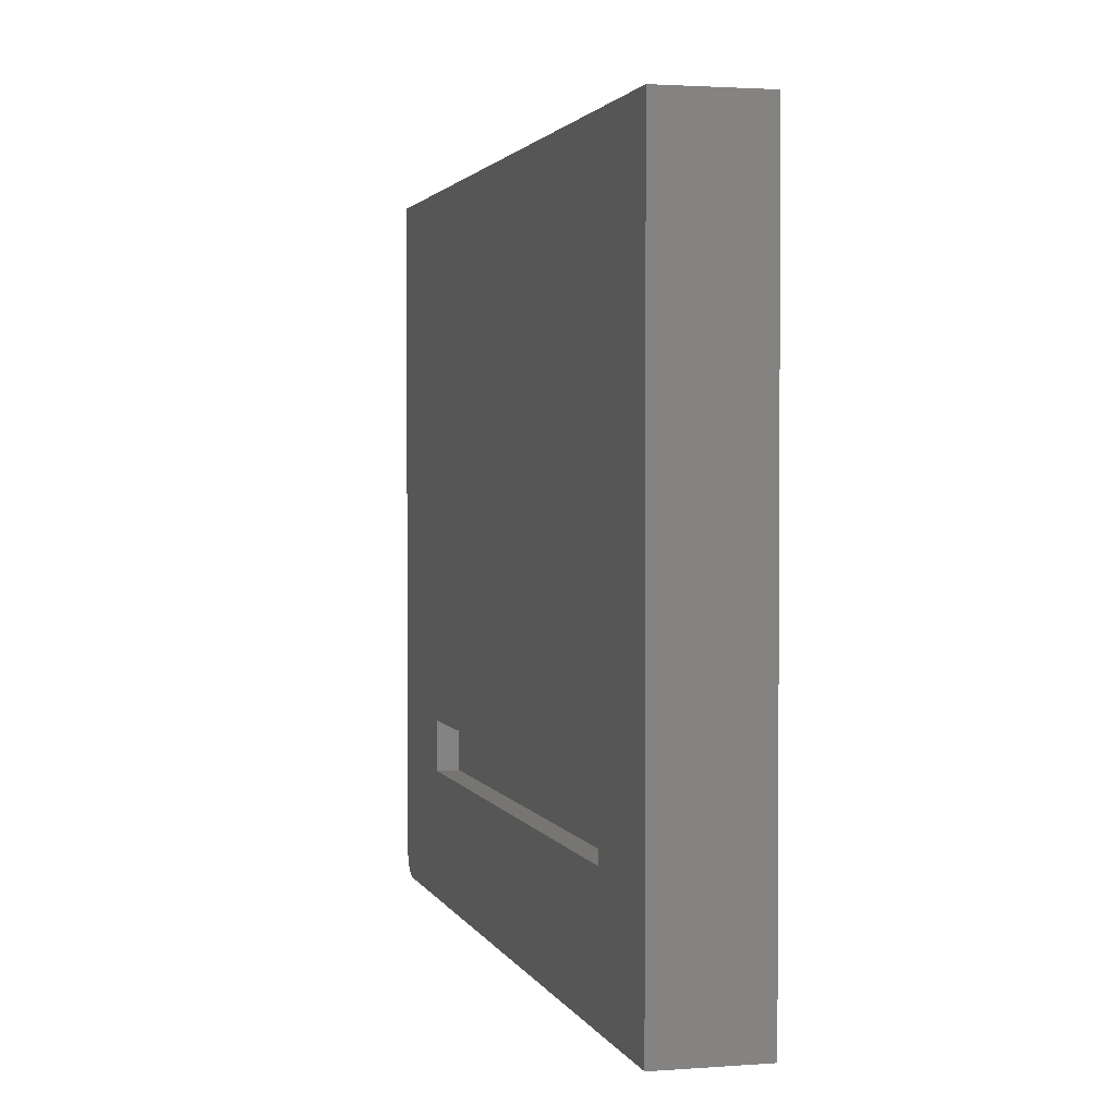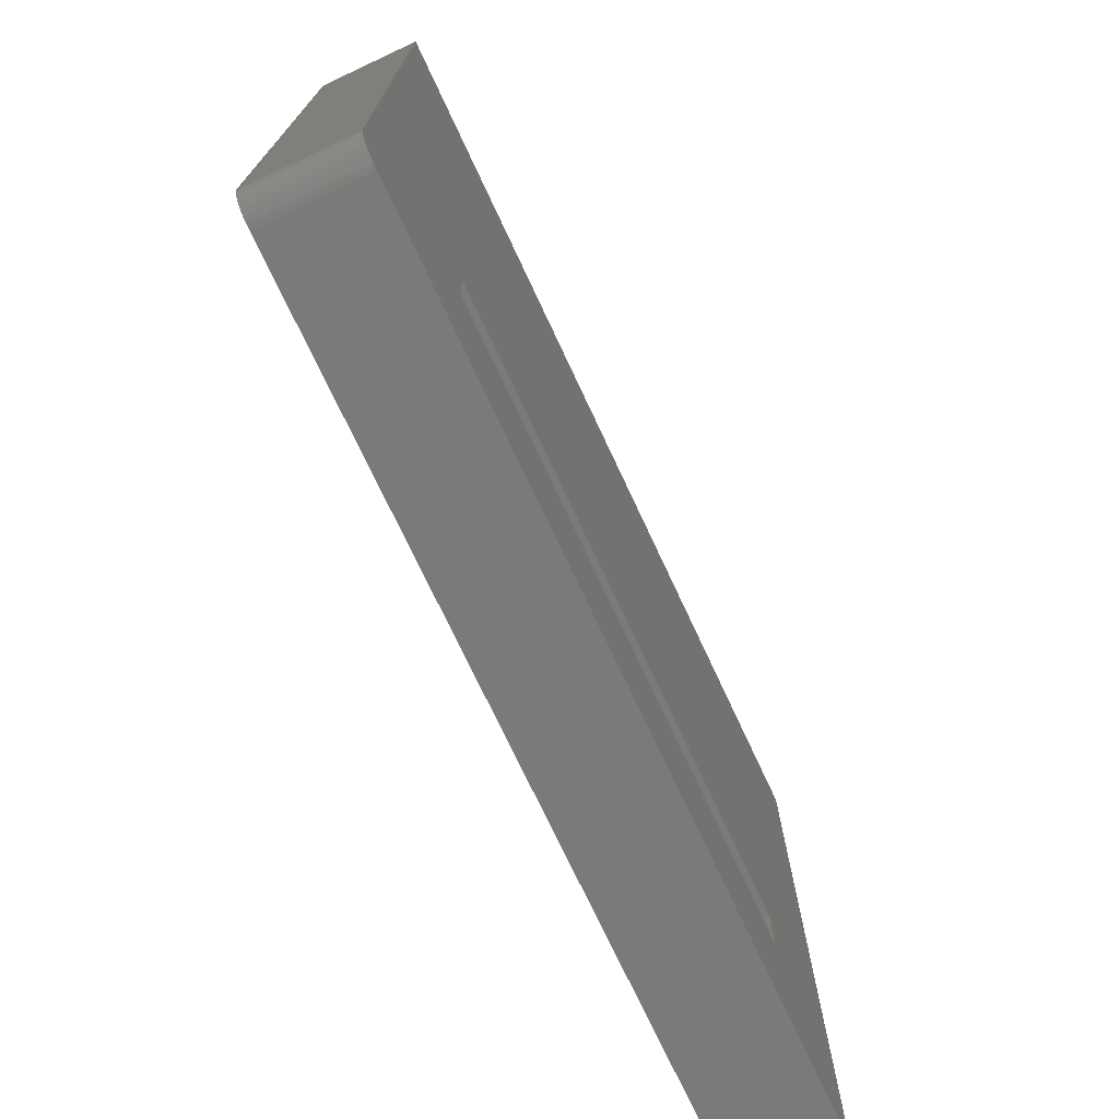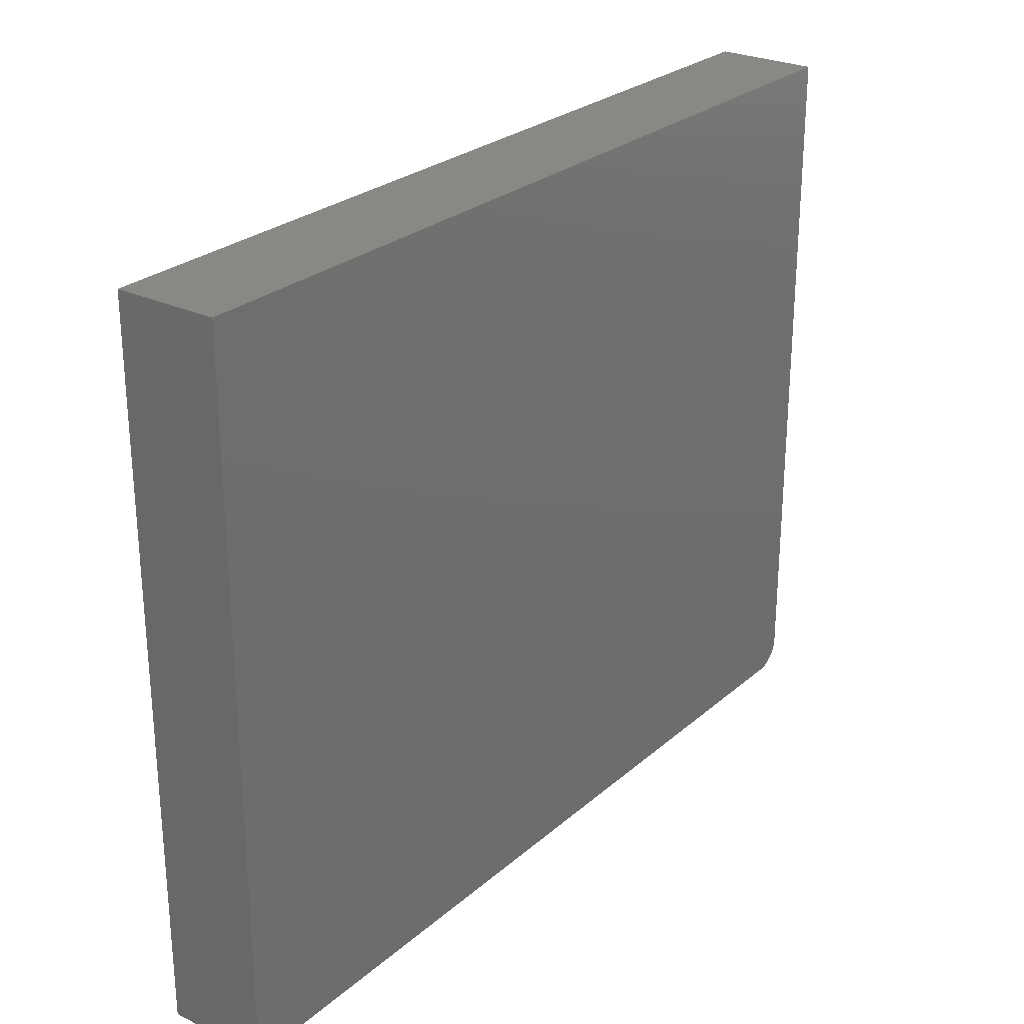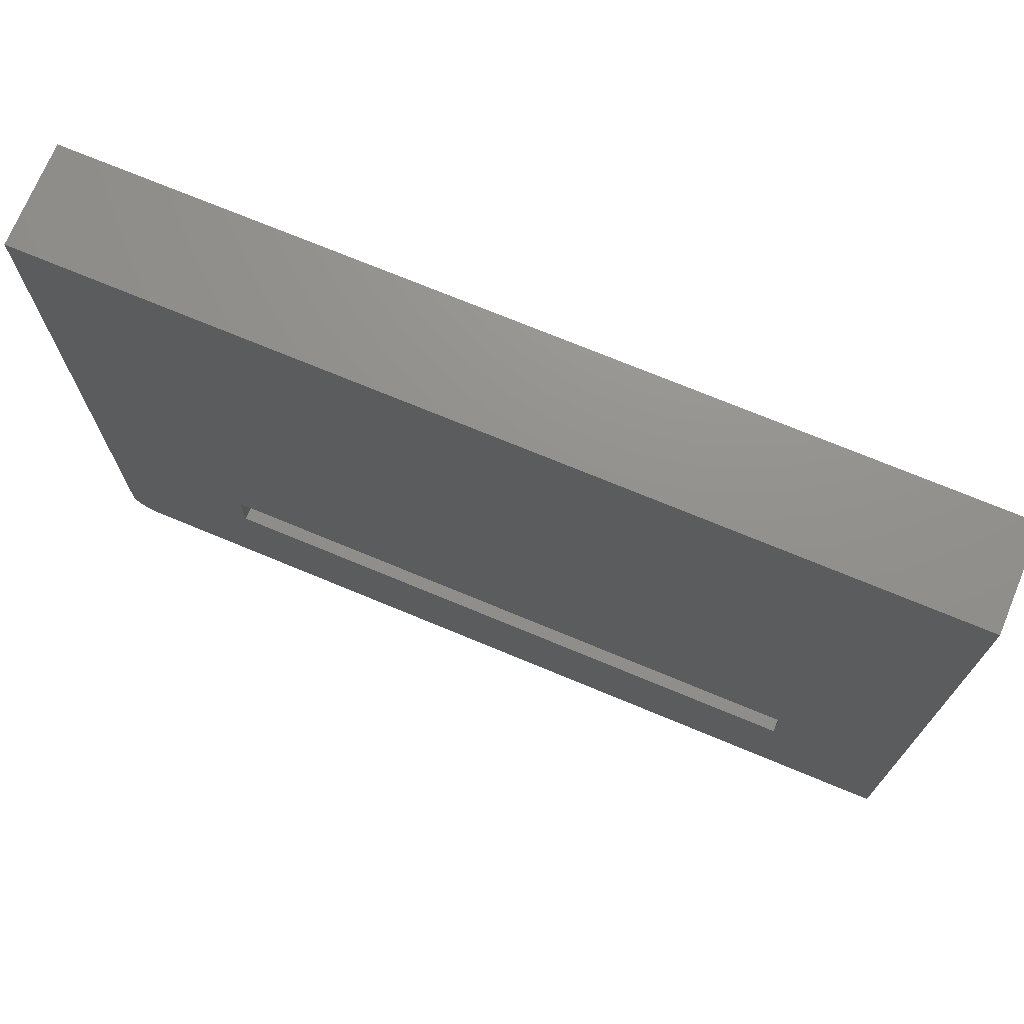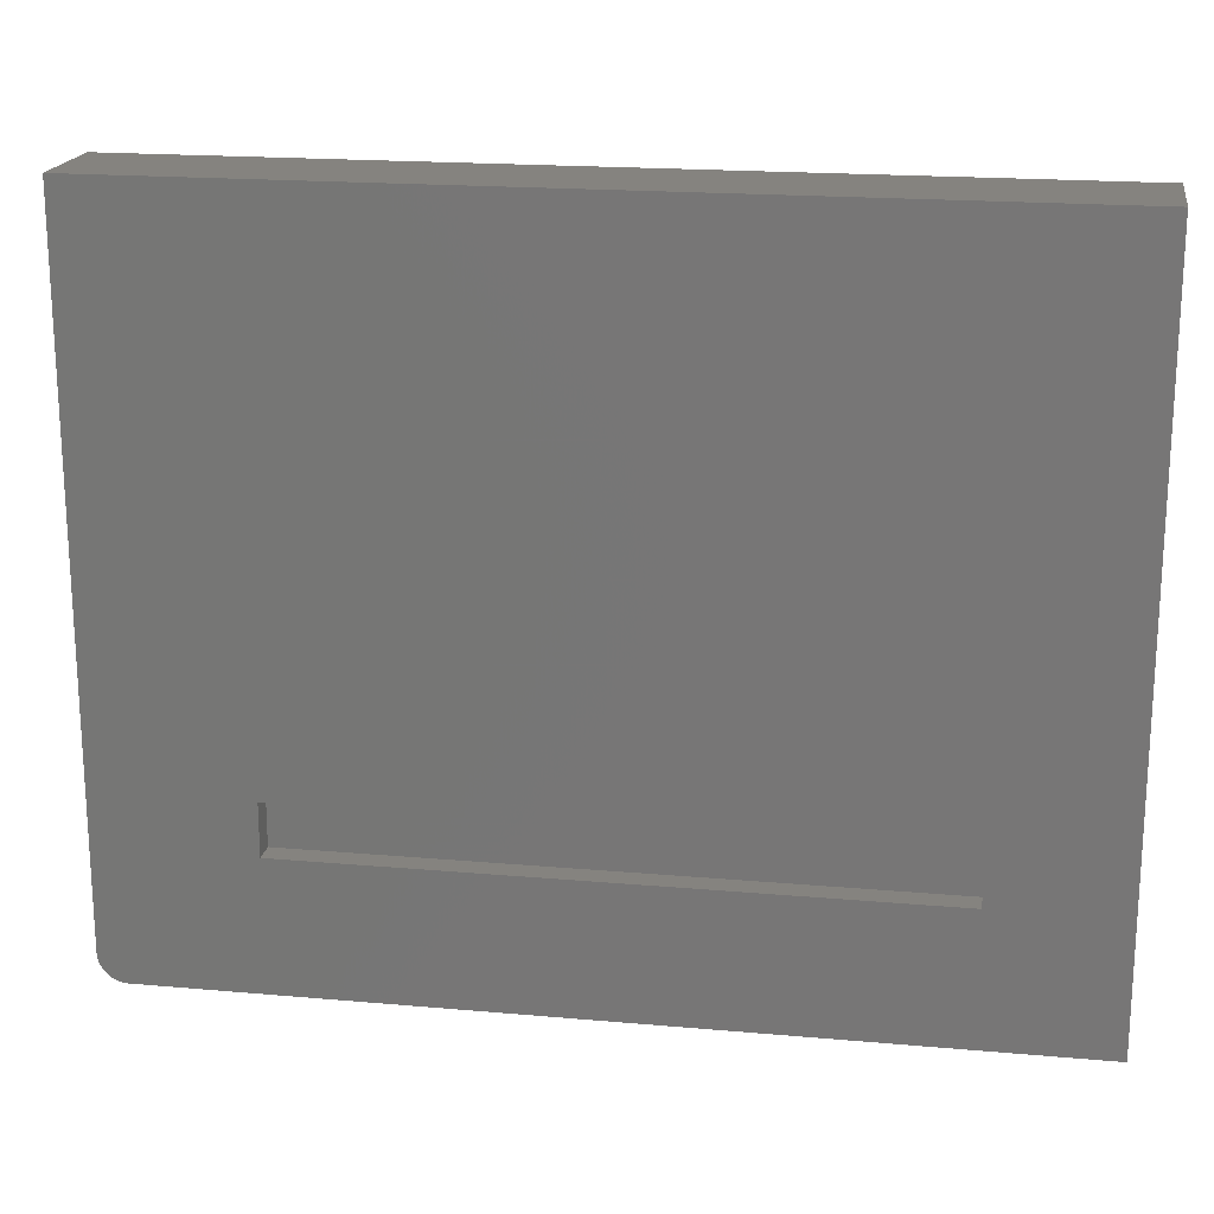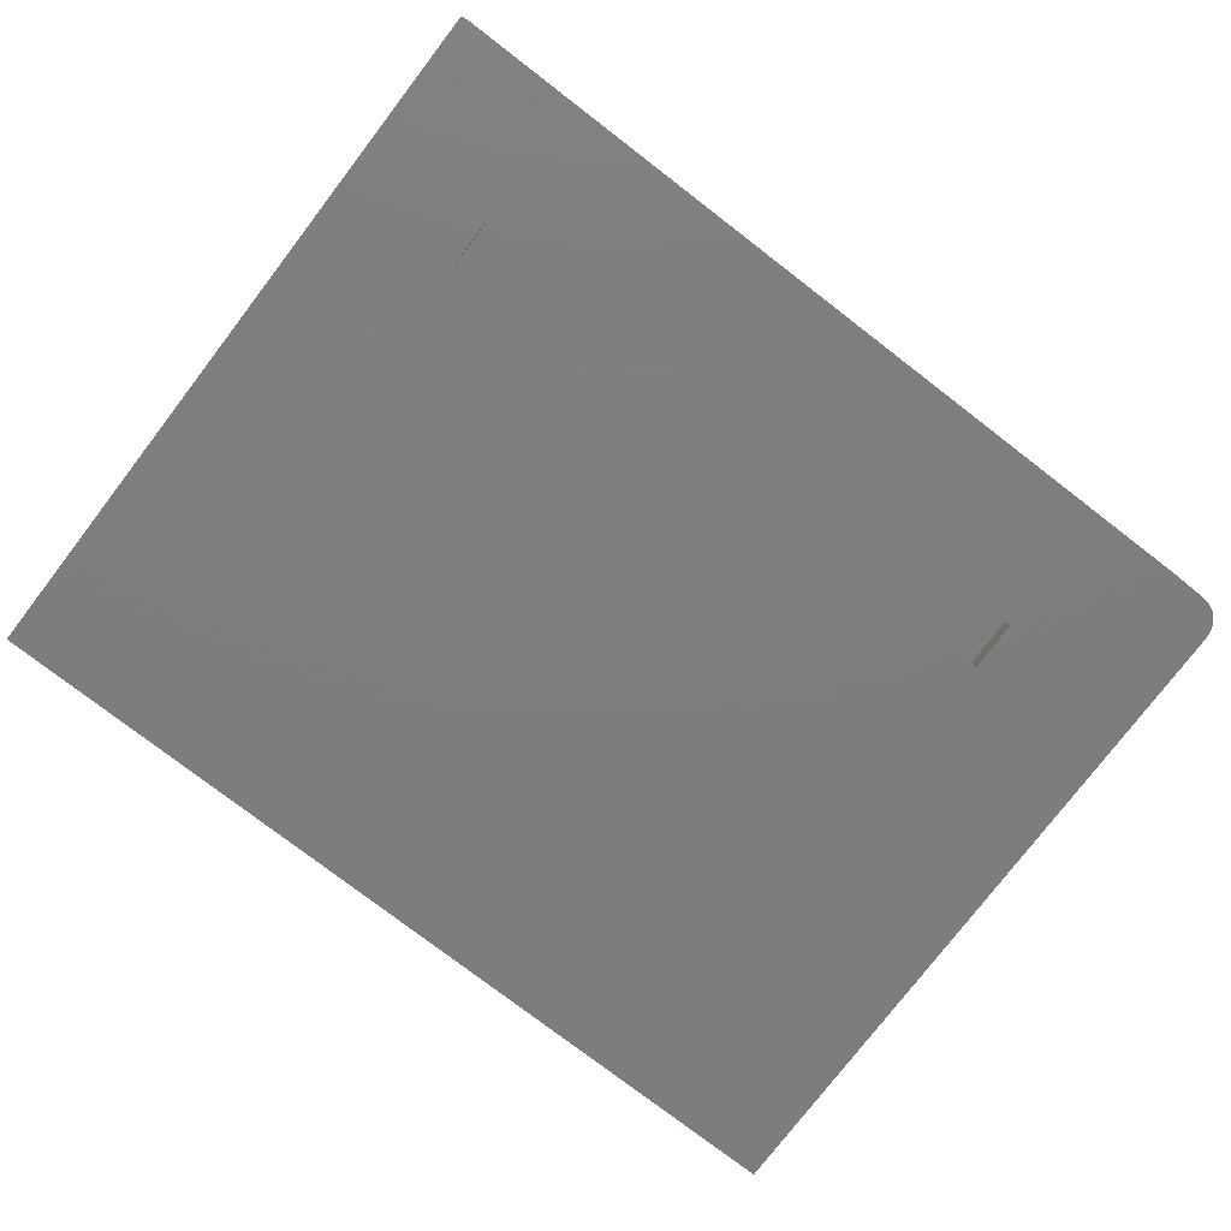
<metadata>
{"format":"stl","ext":"stl","renderer":"f3d","projection":"perspective","resolution":1024,"background":"white","views":[{"elev":2.2,"azim":-104.6,"up":"+Y"},{"elev":-72.9,"azim":115.0,"up":"+Y"},{"elev":26.4,"azim":-53.0,"up":"+Y"},{"elev":72.2,"azim":-157.4,"up":"+Y"},{"elev":19.0,"azim":-170.5,"up":"+Y"},{"elev":-77.6,"azim":-37.5,"up":"+Z"}]}
</metadata>
<code>
# stl→obj: 32 verts, 60 faces
v 0.7031 -0.6016 0
v -0.75 -0.6016 0
v -0.5391 -0.3828 0
v 0.4922 -0.3828 0
v 0.7211 -0.598 0
v 0.7123 -0.6007 0
v 0.75 -0.5547 0
v 0.7491 -0.5638 0
v 0.7464 -0.5726 0
v 0.7421 -0.5807 0
v 0.7363 -0.5878 0
v 0.7292 -0.5937 0
v 0.4922 -0.296 0
v 0.75 0.5984 0
v -0.5391 -0.296 0
v -0.75 0.5984 0
v -0.5391 -0.296 0.03906
v -0.5391 -0.3828 0.03906
v 0.4922 -0.296 0.03906
v 0.4922 -0.3828 0.03906
v 0.7031 -0.6016 0.1719
v 0.7211 -0.598 0.1719
v -0.75 -0.6016 0.1719
v 0.7123 -0.6007 0.1719
v 0.7363 -0.5878 0.1719
v 0.7421 -0.5807 0.1719
v 0.7464 -0.5726 0.1719
v -0.75 0.5984 0.1719
v 0.7491 -0.5638 0.1719
v 0.75 -0.5547 0.1719
v 0.75 0.5984 0.1719
v 0.7292 -0.5937 0.1719
f 1 2 3
f 1 3 4
f 1 4 5
f 1 5 6
f 7 8 9
f 7 9 10
f 7 10 11
f 7 11 12
f 7 12 5
f 7 5 4
f 7 4 13
f 7 13 14
f 13 15 14
f 14 15 16
f 15 3 16
f 16 3 2
f 17 18 15
f 15 18 3
f 19 17 13
f 13 17 15
f 20 19 4
f 4 19 13
f 18 20 3
f 3 20 4
f 18 17 20
f 20 17 19
f 21 22 23
f 21 24 22
f 25 26 27
f 28 23 29
f 28 29 30
f 28 30 31
f 29 23 22
f 29 22 32
f 29 32 25
f 29 25 27
f 30 7 31
f 31 7 14
f 23 2 21
f 21 2 1
f 7 30 8
f 8 30 29
f 8 29 9
f 9 29 27
f 9 27 10
f 10 27 26
f 10 26 11
f 11 26 25
f 11 25 12
f 12 25 32
f 12 32 5
f 5 32 22
f 5 22 6
f 6 22 24
f 6 24 1
f 1 24 21
f 28 16 23
f 23 16 2
f 31 14 28
f 28 14 16

</code>
